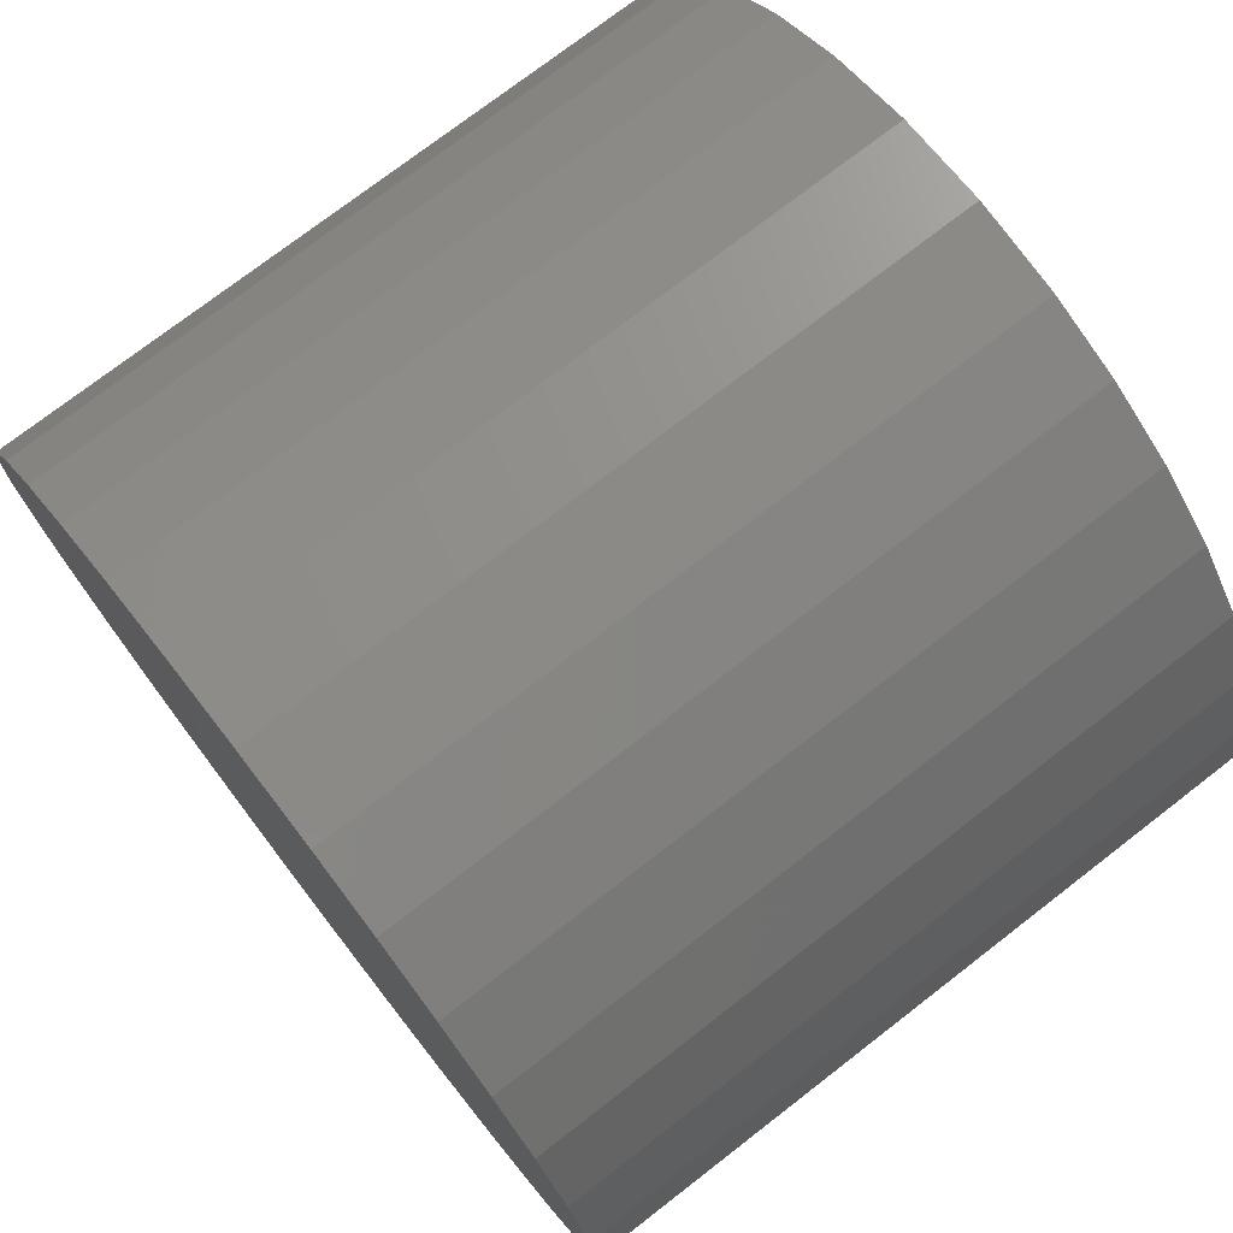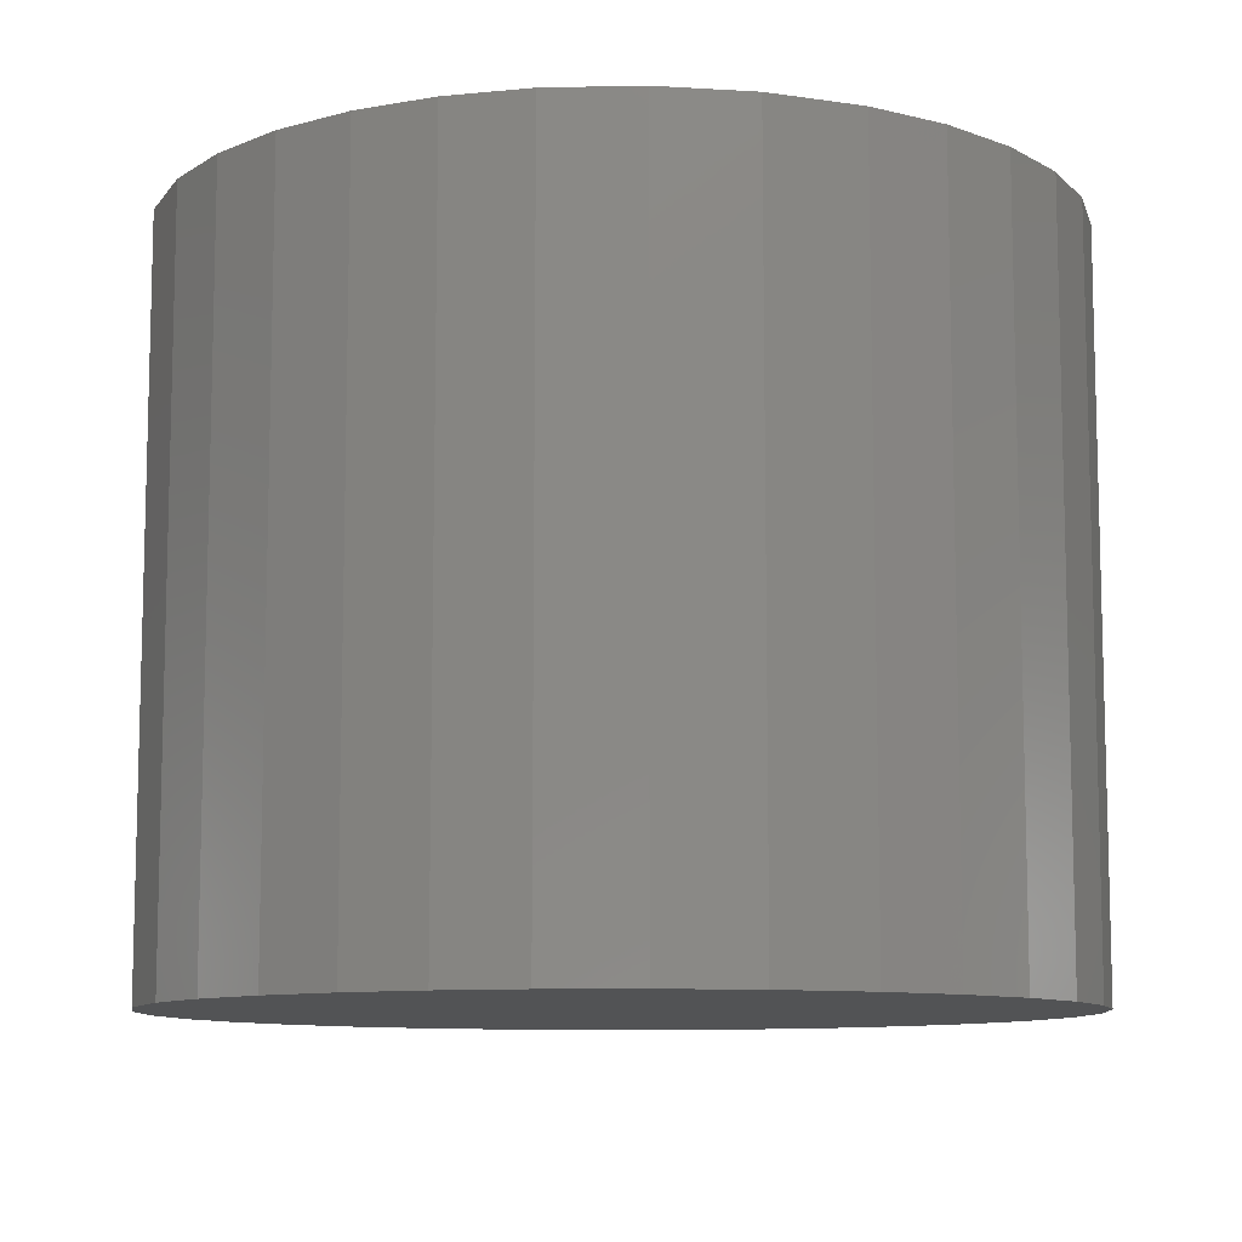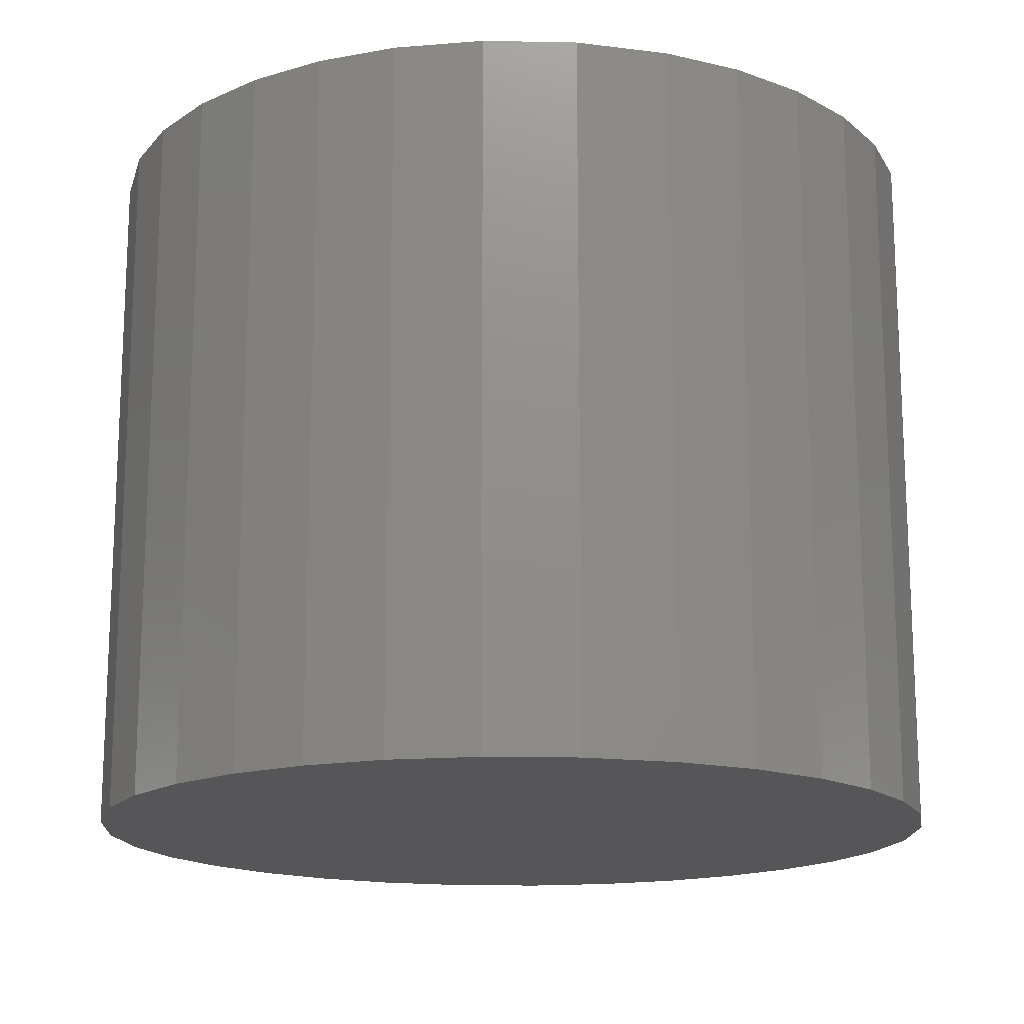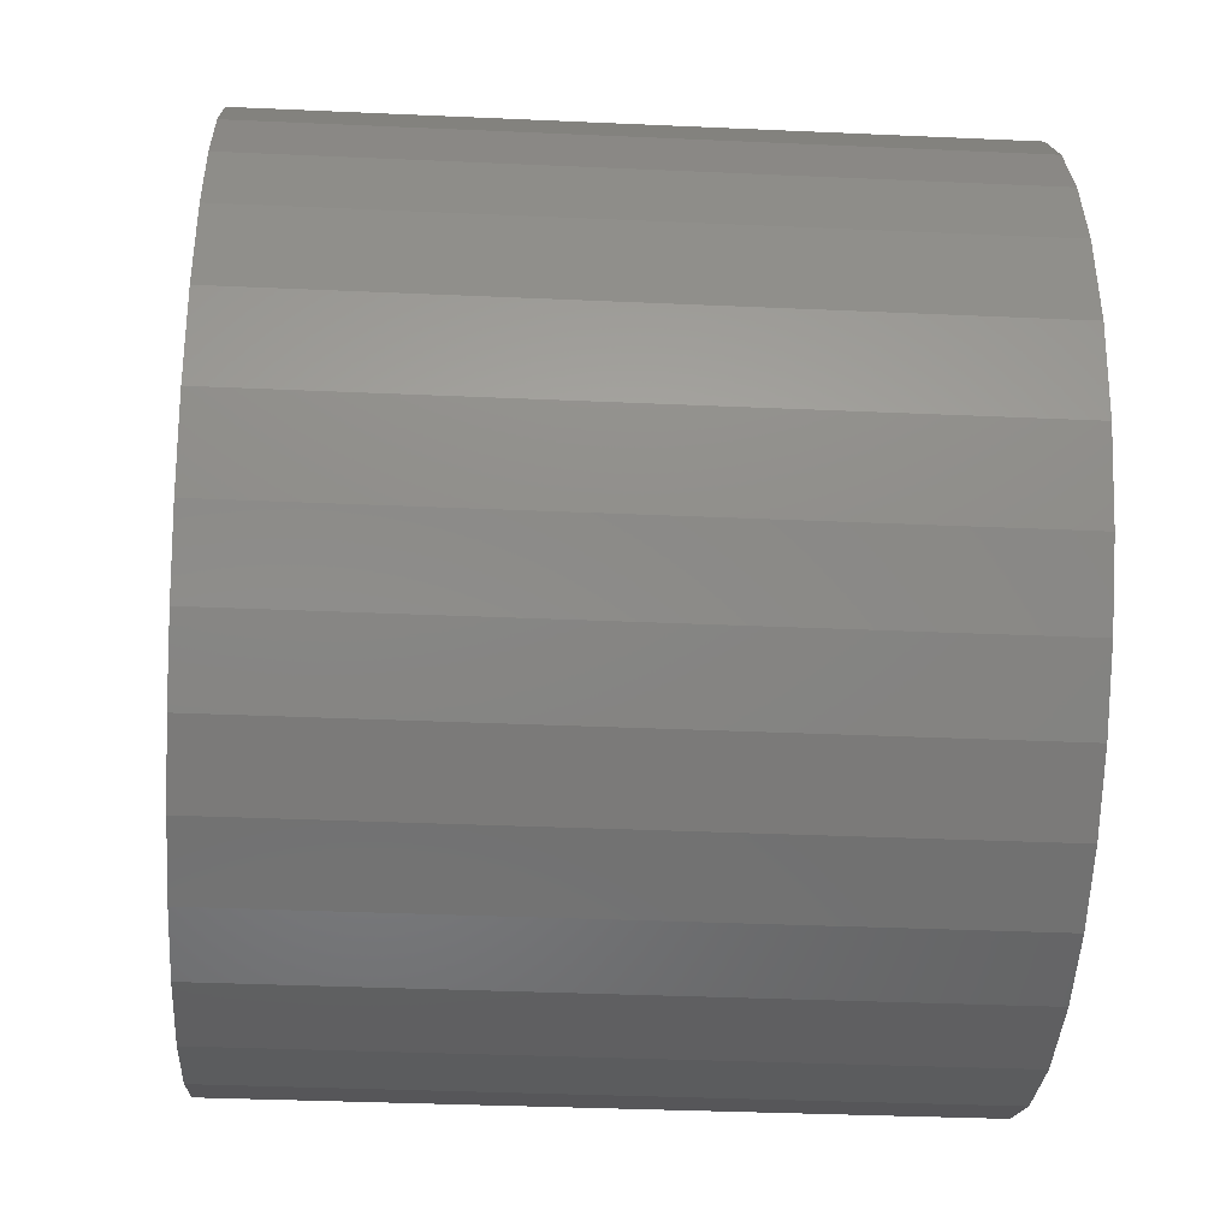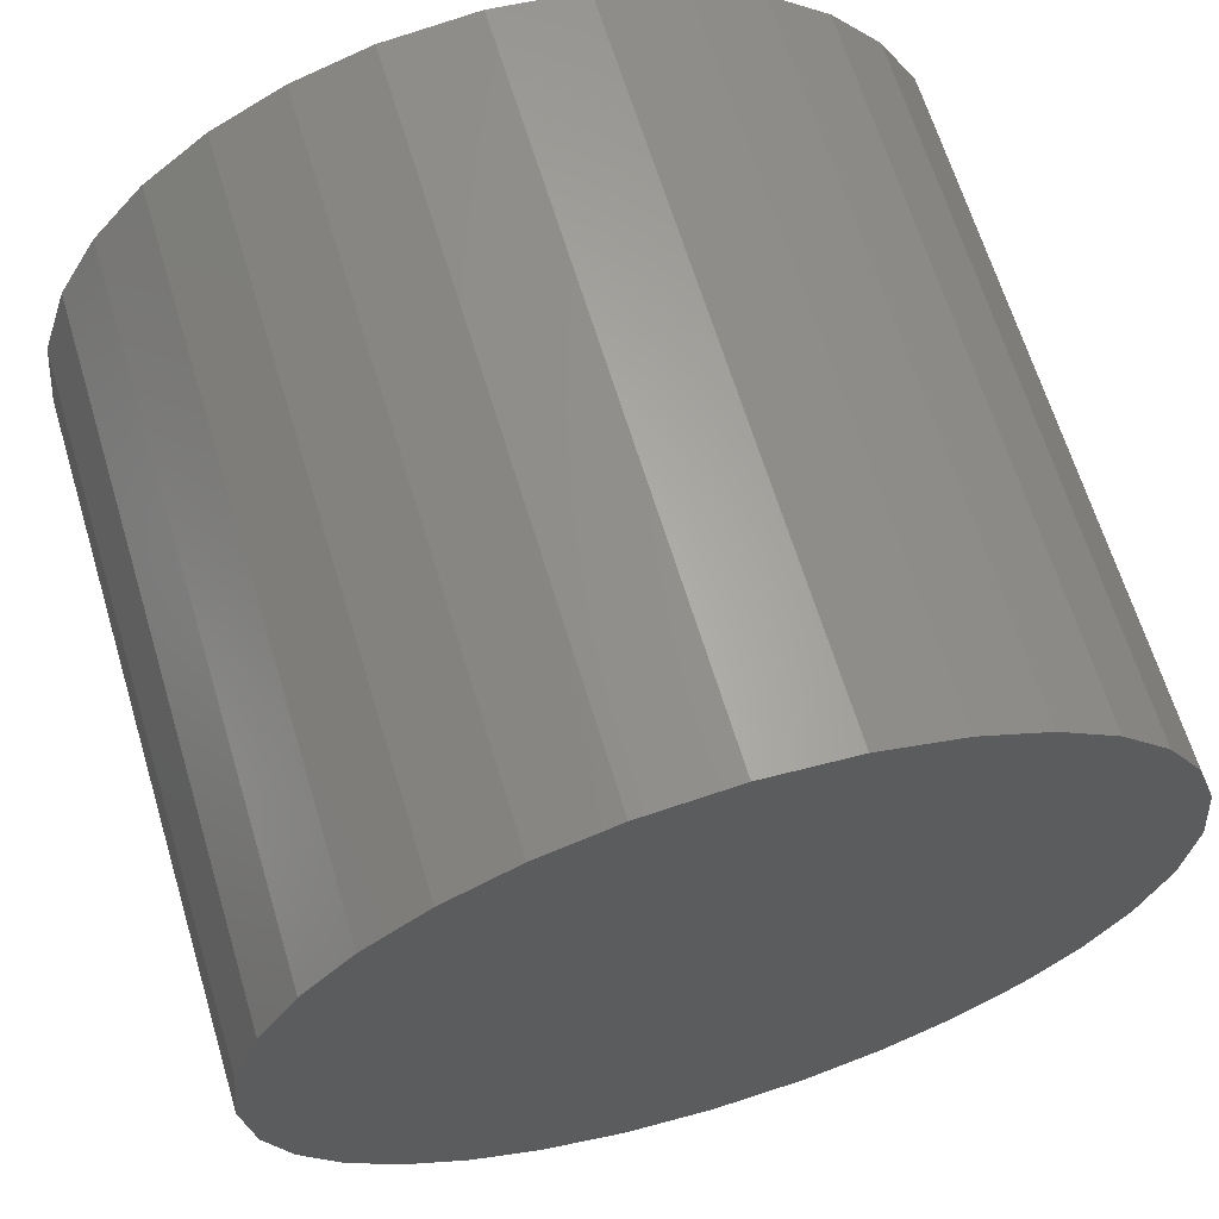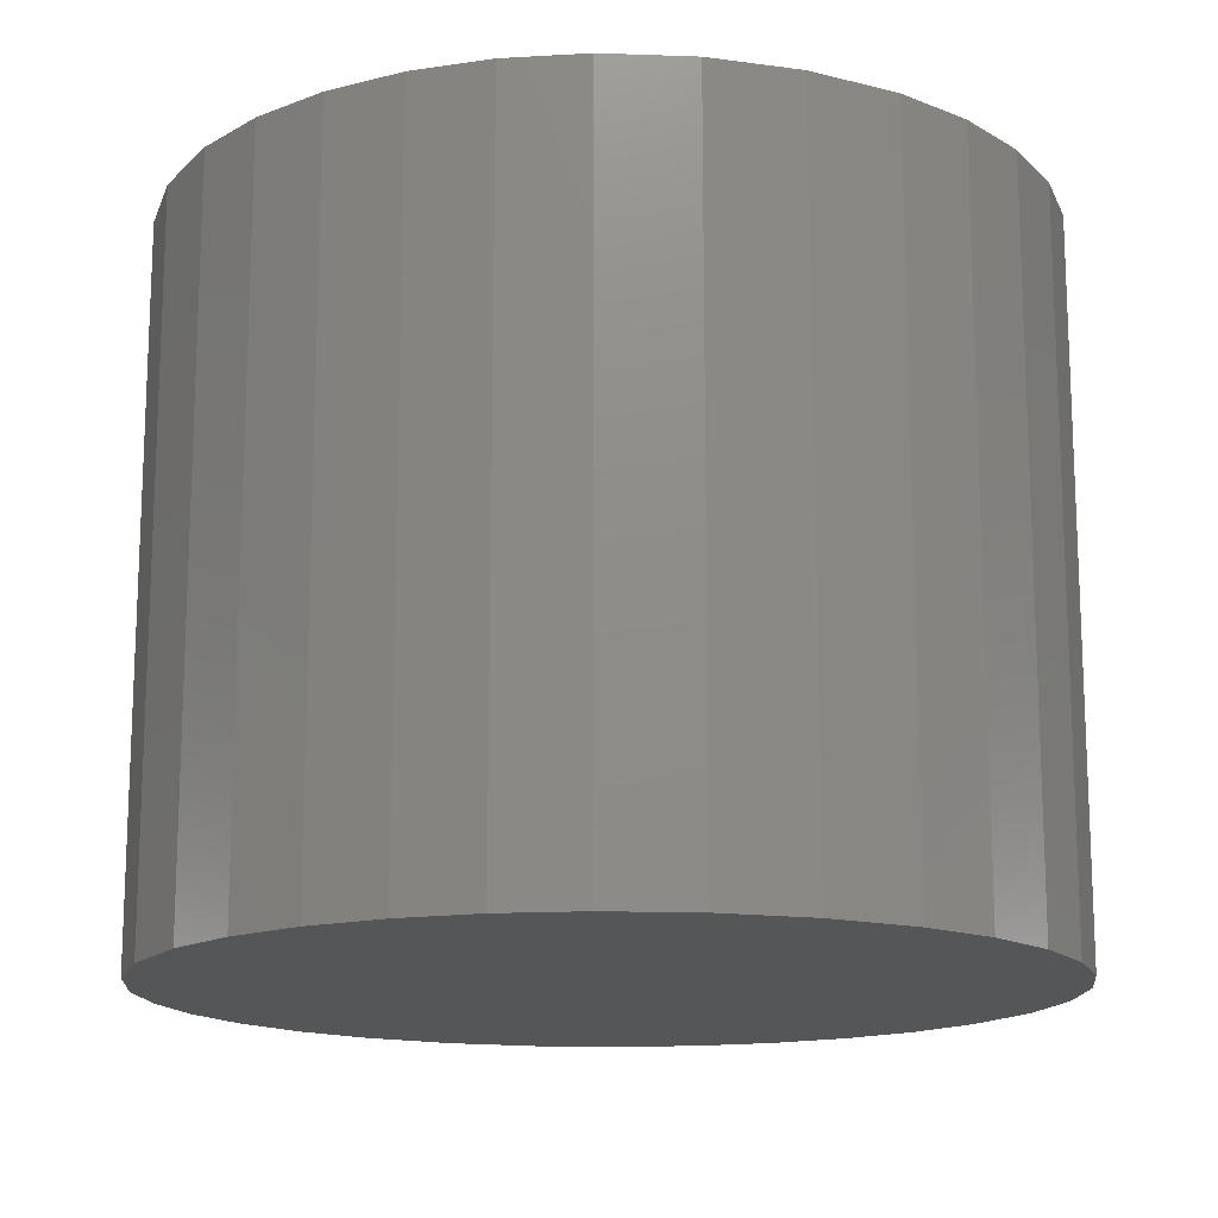
<metadata>
{"format":"stl","ext":"stl","renderer":"f3d","projection":"perspective","resolution":1024,"background":"white","views":[{"elev":75.0,"azim":52.3,"up":"+Z"},{"elev":-9.8,"azim":75.0,"up":"+Y"},{"elev":-16.2,"azim":-8.4,"up":"+Y"},{"elev":-34.1,"azim":-93.5,"up":"+Z"},{"elev":65.0,"azim":163.2,"up":"+Z"},{"elev":-15.2,"azim":-112.3,"up":"+Y"}]}
</metadata>
<code>
# stl→obj: 64 verts, 124 faces
v -0.04473 -0.6064 0.08245
v -0.03726 -0.6064 0.07355
v -0.02811 -0.6064 0.06605
v -0.01771 -0.6064 0.0604
v -0.006516 -0.6064 0.05682
v 0.00695 -0.6064 0.05536
v 0.02016 -0.6064 0.05676
v 0.03243 -0.6064 0.06075
v 0.04269 -0.6064 0.06651
v 0.05159 -0.6064 0.07398
v 0.05909 -0.6064 0.08313
v 0.06474 -0.6064 0.09353
v 0.06832 -0.6064 0.1047
v 0.06978 -0.6064 0.1182
v 0.06838 -0.6064 0.1314
v 0.06439 -0.6064 0.1437
v 0.05863 -0.6064 0.1539
v 0.05116 -0.6064 0.1628
v 0.04201 -0.6064 0.1703
v 0.03161 -0.6064 0.176
v 0.02042 -0.6064 0.1796
v 0.00695 -0.6064 0.181
v -0.006265 -0.6064 0.1796
v -0.01853 -0.6064 0.1756
v -0.02879 -0.6064 0.1699
v -0.03769 -0.6064 0.1624
v -0.04519 -0.6064 0.1533
v -0.05084 -0.6064 0.1428
v -0.05442 -0.6064 0.1317
v -0.05588 -0.6064 0.1182
v -0.05448 -0.6064 0.105
v -0.05049 -0.6064 0.09271
v -0.006516 -0.5035 0.05682
v 0.00695 -0.5035 0.05536
v -0.05442 -0.5035 0.1317
v -0.05588 -0.5035 0.1182
v 0.02042 -0.5035 0.1796
v 0.00695 -0.5035 0.181
v 0.05159 -0.5035 0.07398
v 0.05909 -0.5035 0.08313
v 0.05116 -0.5035 0.1628
v 0.04201 -0.5035 0.1703
v -0.03769 -0.5035 0.1624
v -0.04519 -0.5035 0.1533
v -0.03726 -0.5035 0.07355
v -0.02811 -0.5035 0.06605
v 0.06832 -0.5035 0.1047
v 0.06978 -0.5035 0.1182
v -0.05448 -0.5035 0.105
v -0.05049 -0.5035 0.09271
v 0.06838 -0.5035 0.1314
v 0.06439 -0.5035 0.1437
v -0.006265 -0.5035 0.1796
v -0.01853 -0.5035 0.1756
v 0.02016 -0.5035 0.05676
v 0.03243 -0.5035 0.06075
v -0.05084 -0.5035 0.1428
v -0.01771 -0.5035 0.0604
v 0.06474 -0.5035 0.09353
v 0.03161 -0.5035 0.176
v 0.05863 -0.5035 0.1539
v -0.02879 -0.5035 0.1699
v 0.04269 -0.5035 0.06651
v -0.04473 -0.5035 0.08245
f 1 2 3
f 1 3 4
f 1 4 5
f 1 5 6
f 1 6 7
f 1 7 8
f 1 8 9
f 1 9 10
f 1 10 11
f 1 11 12
f 1 12 13
f 1 13 14
f 1 14 15
f 1 15 16
f 1 16 17
f 1 17 18
f 1 18 19
f 1 19 20
f 1 20 21
f 1 21 22
f 1 22 23
f 1 23 24
f 1 24 25
f 1 25 26
f 1 26 27
f 1 27 28
f 1 28 29
f 1 29 30
f 1 30 31
f 1 31 32
f 5 33 34
f 5 34 6
f 35 36 30
f 35 30 29
f 37 38 22
f 37 22 21
f 39 40 11
f 39 11 10
f 41 42 19
f 41 19 18
f 43 44 27
f 43 27 26
f 2 45 46
f 2 46 3
f 14 13 47
f 14 47 48
f 31 30 36
f 31 36 49
f 31 49 50
f 31 50 32
f 51 52 16
f 51 16 15
f 51 15 14
f 51 14 48
f 53 54 24
f 53 24 23
f 53 23 22
f 53 22 38
f 7 6 34
f 7 34 55
f 7 55 56
f 7 56 8
f 28 27 44
f 28 44 57
f 28 57 35
f 28 35 29
f 58 33 5
f 58 5 4
f 58 4 3
f 58 3 46
f 12 11 40
f 12 40 59
f 12 59 47
f 12 47 13
f 60 37 21
f 60 21 20
f 60 20 19
f 60 19 42
f 17 16 52
f 17 52 61
f 17 61 41
f 17 41 18
f 25 24 54
f 25 54 62
f 25 62 43
f 25 43 26
f 9 8 56
f 9 56 63
f 9 63 39
f 9 39 10
f 64 45 2
f 64 2 1
f 64 1 32
f 64 32 50
f 64 50 49
f 64 49 36
f 64 36 35
f 64 35 57
f 64 57 44
f 64 44 43
f 64 43 62
f 64 62 54
f 64 54 53
f 64 53 38
f 64 38 37
f 64 37 60
f 64 60 42
f 64 42 41
f 64 41 61
f 64 61 52
f 64 52 51
f 64 51 48
f 64 48 47
f 64 47 59
f 64 59 40
f 64 40 39
f 64 39 63
f 64 63 56
f 64 56 55
f 64 55 34
f 64 34 33
f 64 33 58
f 64 58 46
f 64 46 45

</code>
